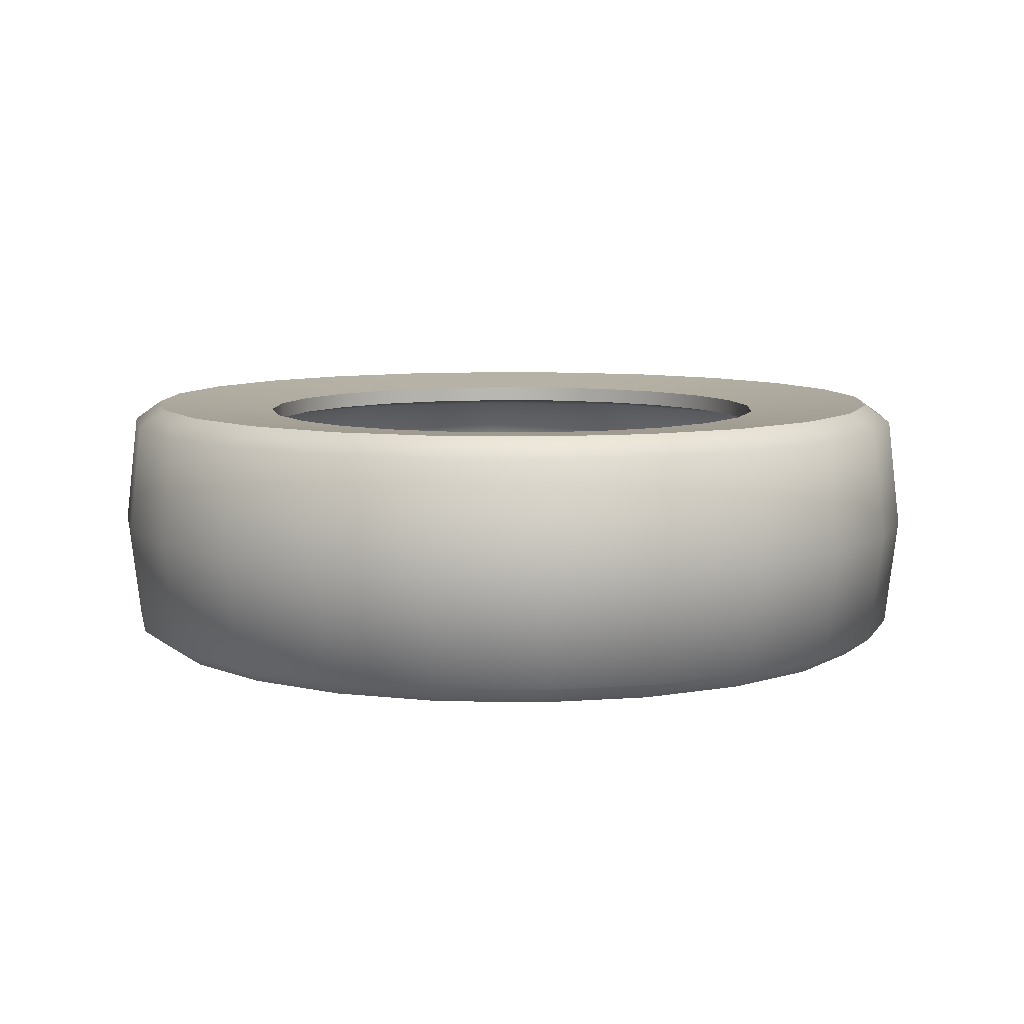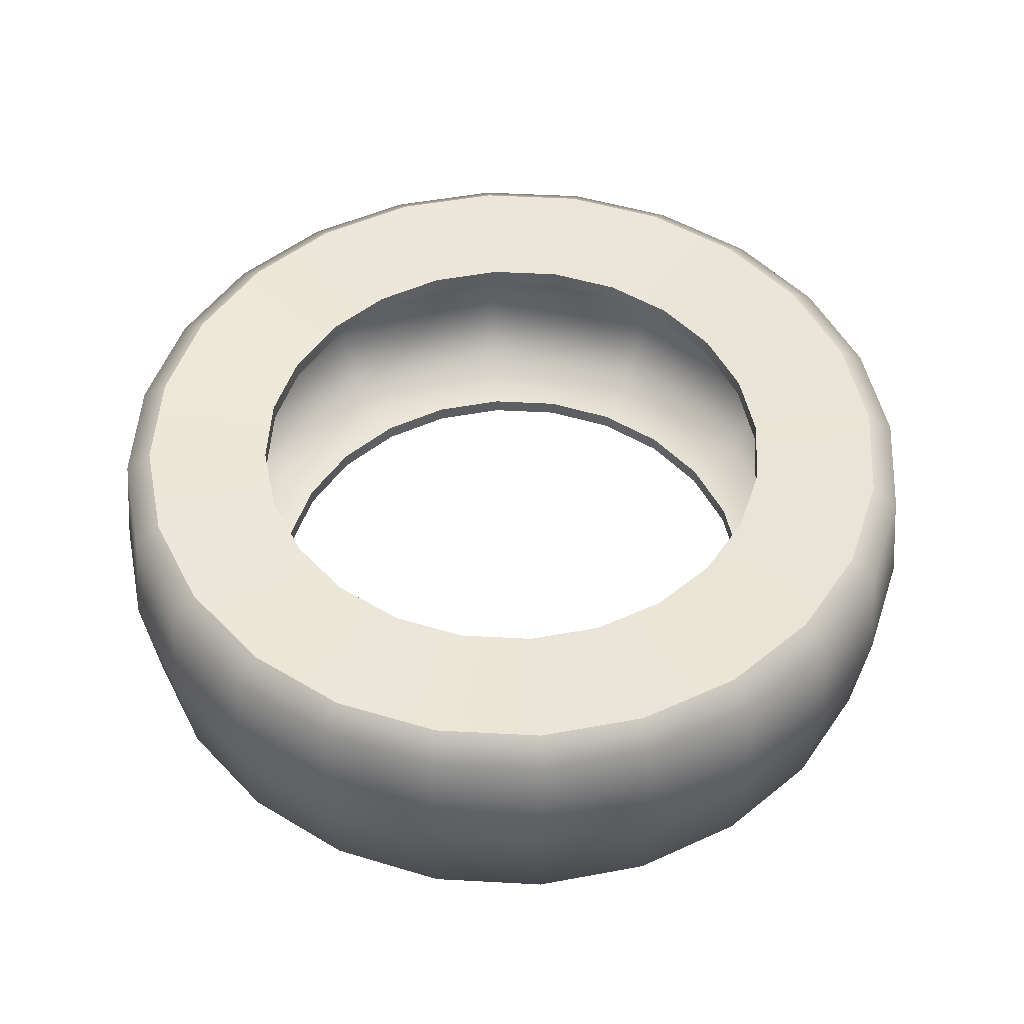
<metadata>
{"format":"obj","ext":"obj","renderer":"f3d","projection":"perspective","resolution":1024,"background":"white","views":[{"elev":8.2,"azim":-94.3,"up":"+Y"},{"elev":49.9,"azim":115.9,"up":"+Y"}]}
</metadata>
<code>
g MainCity_Prop_Wheel_02
v -0 0.2833 0.3074
v 0.1163 0.294 0.4341
v -0 0.294 0.4495
v 0.07957 0.2833 0.297
v 0.1537 0.2833 0.2663
v 0.2247 0.294 0.3892
v 0.3178 0.294 0.3178
v 0.2174 0.2833 0.2174
v 0.2663 0.2833 0.1537
v 0.3892 0.294 0.2247
v 0.4341 0.294 0.1163
v 0.297 0.2833 0.07957
v 0.4495 0.294 2.262e-07
v 0.3074 0.2833 2.243e-07
v 0.4341 0.294 -0.1163
v 0.297 0.2833 -0.07957
v 0.2663 0.2833 -0.1537
v 0.3892 0.294 -0.2247
v 0.3178 0.294 -0.3178
v 0.2174 0.2833 -0.2174
v 0.1537 0.2833 -0.2663
v 0.2247 0.294 -0.3892
v 0.1163 0.294 -0.4341
v 0.07957 0.2833 -0.297
v -0 0.294 -0.4495
v -0 0.2833 -0.3074
v -0.1163 0.294 -0.4341
v -0.07957 0.2833 -0.297
v -0.1537 0.2833 -0.2663
v -0.2247 0.294 -0.3892
v -0.3178 0.294 -0.3178
v -0.2174 0.2833 -0.2174
v -0.2663 0.2833 -0.1537
v -0.3892 0.294 -0.2247
v -0.4341 0.294 -0.1163
v -0.297 0.2833 -0.07957
v -0.4495 0.294 2.643e-07
v -0.3074 0.2833 3.388e-07
v -0.4341 0.294 0.1163
v -0.297 0.2833 0.07957
v -0.2663 0.2833 0.1537
v -0.3892 0.294 0.2247
v -0.3178 0.294 0.3178
v -0.2174 0.2833 0.2174
v -0.1537 0.2833 0.2663
v -0.2247 0.294 0.3892
v -0.1163 0.294 0.4341
v -0.07957 0.2833 0.297
v -0 0.2833 0.3074
v -0 0.294 0.4495
v -0 0.2833 0.3074
v -0 0.2648 0.3074
v 0.07957 0.2648 0.297
v 0.07957 0.2833 0.297
v 0.1537 0.2648 0.2663
v 0.1537 0.2833 0.2663
v 0.2174 0.2648 0.2174
v 0.2174 0.2833 0.2174
v 0.2663 0.2648 0.1537
v 0.2663 0.2833 0.1537
v 0.297 0.2648 0.07957
v 0.297 0.2833 0.07957
v 0.3074 0.2648 2.211e-07
v 0.3074 0.2833 2.243e-07
v 0.297 0.2648 -0.07957
v 0.297 0.2833 -0.07957
v 0.2663 0.2648 -0.1537
v 0.2663 0.2833 -0.1537
v 0.2174 0.2648 -0.2174
v 0.2174 0.2833 -0.2174
v 0.1537 0.2648 -0.2663
v 0.1537 0.2833 -0.2663
v 0.07957 0.2648 -0.297
v 0.07957 0.2833 -0.297
v -0 0.2648 -0.3074
v -0 0.2833 -0.3074
v -0.07957 0.2648 -0.297
v -0.07957 0.2833 -0.297
v -0.1537 0.2648 -0.2663
v -0.1537 0.2833 -0.2663
v -0.2174 0.2648 -0.2174
v -0.2174 0.2833 -0.2174
v -0.2663 0.2648 -0.1537
v -0.2663 0.2833 -0.1537
v -0.297 0.2648 -0.07957
v -0.297 0.2833 -0.07957
v -0.3074 0.2648 2.592e-07
v -0.3074 0.2833 3.388e-07
v -0.297 0.2648 0.07957
v -0.297 0.2833 0.07957
v -0.2663 0.2648 0.1537
v -0.2663 0.2833 0.1537
v -0.2174 0.2648 0.2174
v -0.2174 0.2833 0.2174
v -0.1537 0.2648 0.2663
v -0.1537 0.2833 0.2663
v -0.07957 0.2648 0.297
v -0.07957 0.2833 0.297
v -0 0.2648 0.3074
v -0 0.2833 0.3074
v -0 0.2648 0.3074
v -0 0.2535 0.3827
v 0.07957 0.2648 0.297
v 0.1914 0.2535 0.3314
v 0.1537 0.2648 0.2663
v 0.2174 0.2648 0.2174
v 0.2102 0.196 0.3641
v -0 0.196 0.4205
v -0 0.09793 0.4205
v 0.3314 0.2535 0.1914
v 0.2663 0.2648 0.1537
v 0.297 0.2648 0.07957
v 0.3641 0.196 0.2102
v 0.2102 0.09793 0.3641
v 0.3827 0.2535 2.191e-07
v 0.3074 0.2648 2.211e-07
v 0.297 0.2648 -0.07957
v 0.1914 0.04046 0.3314
v -0 0.04046 0.3827
v 0.07957 0.0292 0.297
v -0 0.0292 0.3074
v 0.1537 0.0292 0.2663
v 0.2174 0.0292 0.2174
v 0.3314 0.04046 0.1914
v 0.2663 0.0292 0.1537
v 0.297 0.0292 0.07957
v 0.3641 0.09793 0.2102
v 0.3827 0.04046 1.437e-07
v 0.3074 0.0292 1.417e-07
v 0.297 0.0292 -0.07957
v 0.4205 0.09793 1.156e-07
v 0.3314 0.04046 -0.1914
v 0.2663 0.0292 -0.1537
v 0.2174 0.0292 -0.2174
v 0.1914 0.04046 -0.3314
v 0.1537 0.0292 -0.2663
v 0.07957 0.0292 -0.297
v 0.4205 0.196 2.091e-07
v 0.3641 0.09793 -0.2102
v 0.3641 0.196 -0.2102
v -0 0.04046 -0.3827
v -0 0.0292 -0.3074
v -0.07957 0.0292 -0.297
v 0.3314 0.2535 -0.1914
v 0.2663 0.2648 -0.1537
v 0.2174 0.2648 -0.2174
v 0.2102 0.09793 -0.3641
v 0.2102 0.196 -0.3641
v 0.1914 0.2535 -0.3314
v 0.1537 0.2648 -0.2663
v 0.07957 0.2648 -0.297
v -0.1914 0.04046 -0.3314
v -0.1537 0.0292 -0.2663
v -0.2174 0.0292 -0.2174
v -0 0.09793 -0.4205
v -0 0.196 -0.4205
v -0 0.2535 -0.3827
v -0 0.2648 -0.3074
v -0.07957 0.2648 -0.297
v -0.3314 0.04046 -0.1914
v -0.2663 0.0292 -0.1537
v -0.297 0.0292 -0.07957
v -0.2102 0.09793 -0.3641
v -0.2102 0.196 -0.3641
v -0.1914 0.2535 -0.3314
v -0.1537 0.2648 -0.2663
v -0.2174 0.2648 -0.2174
v -0.3827 0.04046 1.437e-07
v -0.3074 0.0292 1.036e-07
v -0.297 0.0292 0.07957
v -0.3641 0.09793 -0.2102
v -0.3641 0.196 -0.2102
v -0.3314 0.2535 -0.1914
v -0.2663 0.2648 -0.1537
v -0.297 0.2648 -0.07957
v -0.3314 0.04046 0.1914
v -0.2663 0.0292 0.1537
v -0.2174 0.0292 0.2174
v -0.1914 0.04046 0.3314
v -0.1537 0.0292 0.2663
v -0.07957 0.0292 0.297
v -0.4205 0.09793 1.919e-07
v -0.4205 0.196 2.472e-07
v -0.3827 0.2535 2.954e-07
v -0.3074 0.2648 2.592e-07
v -0.297 0.2648 0.07957
v -0 0.04046 0.3827
v -0 0.0292 0.3074
v -0 0.09793 0.4205
v -0.3641 0.09793 0.2102
v -0.3641 0.196 0.2102
v -0.3314 0.2535 0.1914
v -0.2663 0.2648 0.1537
v -0.2174 0.2648 0.2174
v -0.2102 0.09793 0.3641
v -0.2102 0.196 0.3641
v -0 0.196 0.4205
v -0.1914 0.2535 0.3314
v -0.1537 0.2648 0.2663
v -0 0.2535 0.3827
v -0.07957 0.2648 0.297
v -0 0.2648 0.3074
v 0.07957 0.01062 0.297
v -0 0.01062 0.3074
v -0 -2.592e-07 0.4495
v 0.1163 -1.046e-07 0.4341
v 0.2247 -4.15e-08 0.3892
v 0.1537 0.01062 0.2663
v 0.2174 0.01062 0.2174
v 0.3178 -3.214e-08 0.3178
v 0.3892 -3.9e-08 0.2247
v 0.2663 0.01062 0.1537
v 0.297 0.01062 0.07957
v 0.4341 -7.247e-08 0.1163
v 0.4495 -1.812e-07 9.848e-08
v 0.3074 0.01062 1.766e-07
v 0.4341 -1.336e-08 -0.1163
v 0.297 0.01062 -0.07957
v 0.3892 6.761e-08 -0.2247
v 0.2663 0.01062 -0.1537
v 0.2174 0.01062 -0.2174
v 0.3178 7.029e-08 -0.3178
v 0.2247 5.103e-08 -0.3892
v 0.1537 0.01062 -0.2663
v 0.07957 0.01062 -0.297
v 0.1163 9.237e-09 -0.4341
v -0 -7.458e-08 -0.4495
v -0 0.01062 -0.3074
v -0.1163 4.738e-08 -0.4341
v -0.07957 0.01062 -0.297
v -0.2247 8.918e-08 -0.3892
v -0.1537 0.01062 -0.2663
v -0.2174 0.01062 -0.2174
v -0.3178 7.029e-08 -0.3178
v -0.3892 3.9e-08 -0.2247
v -0.2663 0.01062 -0.1537
v -0.297 0.01062 -0.07957
v -0.4341 -3.243e-08 -0.1163
v -0.4495 -1.526e-07 9.848e-08
v -0.3074 0.01062 2.405e-08
v -0.297 0.01062 0.07957
v -0.4341 -4.386e-08 0.1163
v -0.3892 -1.039e-08 0.2247
v -0.2663 0.01062 0.1537
v -0.2174 0.01062 0.2174
v -0.3178 -2.26e-08 0.3178
v -0.2247 -5.103e-08 0.3892
v -0.1537 0.01062 0.2663
v -0.07957 0.01062 0.297
v -0.1163 -1.237e-07 0.4341
v -0 -2.592e-07 0.4495
v -0 0.01062 0.3074
v -0 0.01062 0.3074
v 0.07957 0.0292 0.297
v -0 0.0292 0.3074
v 0.07957 0.01062 0.297
v 0.1537 0.01062 0.2663
v 0.1537 0.0292 0.2663
v 0.2174 0.0292 0.2174
v 0.2174 0.01062 0.2174
v 0.2663 0.01062 0.1537
v 0.2663 0.0292 0.1537
v 0.297 0.0292 0.07957
v 0.297 0.01062 0.07957
v 0.3074 0.0292 1.417e-07
v 0.3074 0.01062 1.766e-07
v 0.297 0.0292 -0.07957
v 0.297 0.01062 -0.07957
v 0.2663 0.01062 -0.1537
v 0.2663 0.0292 -0.1537
v 0.2174 0.0292 -0.2174
v 0.2174 0.01062 -0.2174
v 0.1537 0.01062 -0.2663
v 0.1537 0.0292 -0.2663
v 0.07957 0.0292 -0.297
v 0.07957 0.01062 -0.297
v -0 0.0292 -0.3074
v -0 0.01062 -0.3074
v -0.07957 0.0292 -0.297
v -0.07957 0.01062 -0.297
v -0.1537 0.01062 -0.2663
v -0.1537 0.0292 -0.2663
v -0.2174 0.0292 -0.2174
v -0.2174 0.01062 -0.2174
v -0.2663 0.01062 -0.1537
v -0.2663 0.0292 -0.1537
v -0.297 0.0292 -0.07957
v -0.297 0.01062 -0.07957
v -0.3074 0.0292 1.036e-07
v -0.3074 0.01062 2.405e-08
v -0.297 0.0292 0.07957
v -0.297 0.01062 0.07957
v -0.2663 0.01062 0.1537
v -0.2663 0.0292 0.1537
v -0.2174 0.0292 0.2174
v -0.2174 0.01062 0.2174
v -0.1537 0.01062 0.2663
v -0.1537 0.0292 0.2663
v -0.07957 0.0292 0.297
v -0.07957 0.01062 0.297
v -0 0.0292 0.3074
v -0 0.01062 0.3074
v -0.1163 0.294 0.4341
v -0 0.294 0.4495
v -0 0.2726 0.4794
v -0.1241 0.2726 0.463
v -0.2397 0.2726 0.4151
v -0.2247 0.294 0.3892
v -0.3178 0.294 0.3178
v -0.1278 0.147 0.477
v -0 0.147 0.4939
v -0.2469 0.147 0.4277
v -0.339 0.2726 0.339
v -0.1241 0.02132 0.463
v -0 0.02132 0.4794
v -0.4151 0.2726 0.2397
v -0.3892 0.294 0.2247
v -0.4341 0.294 0.1163
v -0.2397 0.02132 0.4151
v -0.1163 -1.237e-07 0.4341
v -0 -2.592e-07 0.4495
v -0.2247 -5.103e-08 0.3892
v -0.3178 -2.26e-08 0.3178
v -0.3492 0.147 0.3492
v -0.339 0.02132 0.339
v -0.4151 0.02132 0.2397
v -0.3892 -1.039e-08 0.2247
v -0.4341 -4.386e-08 0.1163
v -0.4277 0.147 0.2469
v -0.463 0.02132 0.1241
v -0.4495 -1.526e-07 9.848e-08
v -0.463 0.2726 0.1241
v -0.4495 0.294 2.643e-07
v -0.4794 0.02132 1.022e-07
v -0.4341 -3.243e-08 -0.1163
v -0.477 0.147 0.1278
v -0.4794 0.2726 2.987e-07
v -0.4341 0.294 -0.1163
v -0.4939 0.147 1.623e-07
v -0.463 0.02132 -0.1241
v -0.477 0.147 -0.1278
v -0.4151 0.02132 -0.2397
v -0.3892 3.9e-08 -0.2247
v -0.3178 7.029e-08 -0.3178
v -0.463 0.2726 -0.1241
v -0.4277 0.147 -0.2469
v -0.4151 0.2726 -0.2397
v -0.3892 0.294 -0.2247
v -0.3178 0.294 -0.3178
v -0.339 0.02132 -0.339
v -0.339 0.2726 -0.339
v -0.2397 0.02132 -0.4151
v -0.2247 8.918e-08 -0.3892
v -0.1163 4.738e-08 -0.4341
v -0.3492 0.147 -0.3492
v -0.2397 0.2726 -0.4151
v -0.2247 0.294 -0.3892
v -0.1163 0.294 -0.4341
v -0.1241 0.02132 -0.463
v -0 -7.458e-08 -0.4495
v -0.2469 0.147 -0.4277
v -0.1241 0.2726 -0.463
v -0 0.294 -0.4495
v -0 0.02132 -0.4794
v 0.1163 9.237e-09 -0.4341
v -0.1278 0.147 -0.477
v -0 0.2726 -0.4794
v 0.1163 0.294 -0.4341
v -0 0.147 -0.4939
v 0.1241 0.02132 -0.463
v 0.1278 0.147 -0.477
v 0.2397 0.02132 -0.4151
v 0.2247 5.103e-08 -0.3892
v 0.3178 7.029e-08 -0.3178
v 0.1241 0.2726 -0.463
v 0.2469 0.147 -0.4277
v 0.2397 0.2726 -0.4151
v 0.2247 0.294 -0.3892
v 0.3178 0.294 -0.3178
v 0.339 0.02132 -0.339
v 0.339 0.2726 -0.339
v 0.4151 0.02132 -0.2397
v 0.3892 6.761e-08 -0.2247
v 0.4341 -1.336e-08 -0.1163
v 0.3492 0.147 -0.3492
v 0.4151 0.2726 -0.2397
v 0.3892 0.294 -0.2247
v 0.4341 0.294 -0.1163
v 0.463 0.02132 -0.1241
v 0.4495 -1.812e-07 9.848e-08
v 0.4277 0.147 -0.2469
v 0.463 0.2726 -0.1241
v 0.4495 0.294 2.262e-07
v 0.4794 0.02132 1.022e-07
v 0.4341 -7.247e-08 0.1163
v 0.477 0.147 -0.1278
v 0.4794 0.2726 2.224e-07
v 0.4341 0.294 0.1163
v 0.4939 0.147 1.623e-07
v 0.463 0.02132 0.1241
v 0.477 0.147 0.1278
v 0.4151 0.02132 0.2397
v 0.3892 -3.9e-08 0.2247
v 0.3178 -3.214e-08 0.3178
v 0.463 0.2726 0.1241
v 0.4277 0.147 0.2469
v 0.4151 0.2726 0.2397
v 0.3892 0.294 0.2247
v 0.3178 0.294 0.3178
v 0.339 0.02132 0.339
v 0.339 0.2726 0.339
v 0.2397 0.02132 0.4151
v 0.2247 -4.15e-08 0.3892
v 0.1163 -1.046e-07 0.4341
v 0.3492 0.147 0.3492
v 0.2397 0.2726 0.4151
v 0.2247 0.294 0.3892
v 0.1163 0.294 0.4341
v 0.1241 0.02132 0.463
v -0 -2.592e-07 0.4495
v -0 0.02132 0.4794
v 0.2469 0.147 0.4277
v 0.1241 0.2726 0.463
v -0 0.294 0.4495
v -0 0.2726 0.4794
v -0 0.147 0.4939
v 0.1278 0.147 0.477
g MainCity_Prop_Wheel_02_0
f 3 2 1
f 2 4 1
f 4 2 5
f 2 6 5
f 6 7 5
f 7 8 5
f 8 7 9
f 7 10 9
f 10 11 9
f 11 12 9
f 11 13 12
f 13 14 12
f 13 15 14
f 15 16 14
f 16 15 17
f 15 18 17
f 18 19 17
f 19 20 17
f 20 19 21
f 19 22 21
f 22 23 21
f 23 24 21
f 23 25 24
f 25 26 24
f 25 27 26
f 27 28 26
f 28 27 29
f 27 30 29
f 30 31 29
f 31 32 29
f 32 31 33
f 31 34 33
f 34 35 33
f 35 36 33
f 35 37 36
f 37 38 36
f 37 39 38
f 39 40 38
f 40 39 41
f 39 42 41
f 42 43 41
f 43 44 41
f 44 43 45
f 43 46 45
f 46 47 45
f 47 48 45
f 48 47 49
f 47 50 49
f 53 52 51
f 54 53 51
f 55 53 54
f 56 55 54
f 57 55 56
f 58 57 56
f 59 57 58
f 60 59 58
f 61 59 60
f 62 61 60
f 63 61 62
f 64 63 62
f 65 63 64
f 66 65 64
f 67 65 66
f 68 67 66
f 69 67 68
f 70 69 68
f 71 69 70
f 72 71 70
f 73 71 72
f 74 73 72
f 75 73 74
f 76 75 74
f 77 75 76
f 78 77 76
f 79 77 78
f 80 79 78
f 81 79 80
f 82 81 80
f 83 81 82
f 84 83 82
f 85 83 84
f 86 85 84
f 87 85 86
f 88 87 86
f 89 87 88
f 90 89 88
f 91 89 90
f 92 91 90
f 93 91 92
f 94 93 92
f 95 93 94
f 96 95 94
f 97 95 96
f 98 97 96
f 99 97 98
f 100 99 98
f 103 102 101
f 104 102 103
f 105 104 103
f 106 104 105
f 104 107 102
f 107 108 102
f 109 108 107
f 110 104 106
f 111 110 106
f 112 110 111
f 113 107 104
f 110 113 104
f 114 109 107
f 114 107 113
f 115 110 112
f 116 115 112
f 117 115 116
f 114 118 109
f 118 119 109
f 118 120 119
f 119 120 121
f 118 122 120
f 123 122 118
f 124 123 118
f 124 118 114
f 124 125 123
f 126 125 124
f 127 124 114
f 127 114 113
f 128 126 124
f 128 124 127
f 128 129 126
f 128 130 129
f 131 127 113
f 131 128 127
f 132 130 128
f 132 128 131
f 132 133 130
f 134 133 132
f 135 134 132
f 135 136 134
f 137 136 135
f 138 131 113
f 138 113 110
f 115 138 110
f 139 132 131
f 135 132 139
f 131 138 140
f 140 138 115
f 139 131 140
f 141 137 135
f 141 142 137
f 141 143 142
f 144 140 115
f 144 115 117
f 145 144 117
f 146 144 145
f 147 135 139
f 141 135 147
f 139 140 148
f 148 140 144
f 147 139 148
f 149 144 146
f 149 148 144
f 150 149 146
f 151 149 150
f 152 143 141
f 152 153 143
f 154 153 152
f 155 141 147
f 155 147 148
f 152 141 155
f 156 148 149
f 156 155 148
f 157 149 151
f 157 156 149
f 158 157 151
f 159 157 158
f 160 154 152
f 160 161 154
f 162 161 160
f 163 152 155
f 160 152 163
f 155 156 164
f 164 156 157
f 163 155 164
f 165 157 159
f 165 164 157
f 166 165 159
f 167 165 166
f 168 162 160
f 168 169 162
f 168 170 169
f 171 160 163
f 168 160 171
f 163 164 172
f 172 164 165
f 171 163 172
f 173 165 167
f 173 172 165
f 174 173 167
f 175 173 174
f 176 170 168
f 176 177 170
f 178 177 176
f 179 178 176
f 179 180 178
f 181 180 179
f 182 168 171
f 182 171 172
f 176 168 182
f 183 172 173
f 183 182 172
f 184 173 175
f 184 183 173
f 185 184 175
f 186 184 185
f 187 181 179
f 187 188 181
f 187 179 189
f 190 176 182
f 179 176 190
f 182 183 191
f 191 183 184
f 190 182 191
f 192 184 186
f 192 191 184
f 193 192 186
f 194 192 193
f 179 195 189
f 195 179 190
f 190 191 196
f 195 190 196
f 189 195 196
f 196 191 192
f 197 189 196
f 198 192 194
f 198 196 192
f 197 196 198
f 199 198 194
f 200 197 198
f 201 198 199
f 200 198 201
f 202 200 201
f 205 204 203
f 206 205 203
f 206 203 207
f 203 208 207
f 207 208 209
f 210 207 209
f 210 209 211
f 209 212 211
f 211 212 213
f 214 211 213
f 214 213 215
f 213 216 215
f 215 216 217
f 216 218 217
f 217 218 219
f 218 220 219
f 219 220 221
f 222 219 221
f 222 221 223
f 221 224 223
f 223 224 225
f 226 223 225
f 226 225 227
f 225 228 227
f 227 228 229
f 228 230 229
f 229 230 231
f 230 232 231
f 231 232 233
f 234 231 233
f 234 233 235
f 233 236 235
f 235 236 237
f 238 235 237
f 238 237 239
f 237 240 239
f 239 240 241
f 242 239 241
f 242 241 243
f 241 244 243
f 243 244 245
f 246 243 245
f 246 245 247
f 245 248 247
f 247 248 249
f 250 247 249
f 250 249 251
f 249 252 251
f 255 254 253
f 254 256 253
f 257 256 254
f 258 257 254
f 257 258 259
f 260 257 259
f 261 260 259
f 262 261 259
f 261 262 263
f 264 261 263
f 263 265 264
f 265 266 264
f 265 267 266
f 267 268 266
f 269 268 267
f 270 269 267
f 269 270 271
f 272 269 271
f 273 272 271
f 274 273 271
f 273 274 275
f 276 273 275
f 275 277 276
f 277 278 276
f 277 279 278
f 279 280 278
f 281 280 279
f 282 281 279
f 281 282 283
f 284 281 283
f 285 284 283
f 286 285 283
f 285 286 287
f 288 285 287
f 287 289 288
f 289 290 288
f 289 291 290
f 291 292 290
f 293 292 291
f 294 293 291
f 293 294 295
f 296 293 295
f 297 296 295
f 298 297 295
f 297 298 299
f 300 297 299
f 299 301 300
f 301 302 300
f 305 304 303
f 306 305 303
f 306 303 307
f 303 308 307
f 307 308 309
f 306 310 305
f 310 311 305
f 307 312 306
f 312 310 306
f 313 307 309
f 312 307 313
f 311 310 314
f 315 311 314
f 313 309 316
f 309 317 316
f 316 317 318
f 314 310 319
f 310 312 319
f 315 314 320
f 314 319 320
f 321 315 320
f 319 322 320
f 322 319 323
f 324 312 313
f 324 313 316
f 319 312 325
f 319 325 323
f 312 324 325
f 325 326 323
f 326 325 324
f 326 327 323
f 327 326 328
f 329 324 316
f 329 326 324
f 326 330 328
f 326 329 330
f 328 330 331
f 329 316 332
f 332 316 318
f 332 318 333
f 330 334 331
f 331 334 335
f 329 336 330
f 336 329 332
f 330 336 334
f 337 332 333
f 337 333 338
f 339 336 332
f 336 339 334
f 337 339 332
f 334 340 335
f 334 339 340
f 341 339 337
f 339 341 340
f 340 342 335
f 340 341 342
f 342 343 335
f 343 342 344
f 345 337 338
f 345 341 337
f 341 346 342
f 346 341 345
f 345 338 347
f 347 346 345
f 338 348 347
f 347 348 349
f 342 350 344
f 342 346 350
f 351 347 349
f 346 347 351
f 350 352 344
f 352 353 344
f 353 352 354
f 346 355 350
f 355 346 351
f 352 350 355
f 351 349 356
f 355 351 356
f 349 357 356
f 356 357 358
f 352 359 354
f 354 359 360
f 361 352 355
f 361 355 356
f 352 361 359
f 362 356 358
f 361 356 362
f 362 358 363
f 359 364 360
f 360 364 365
f 361 366 359
f 366 361 362
f 359 366 364
f 367 362 363
f 367 363 368
f 369 366 362
f 366 369 364
f 367 369 362
f 364 370 365
f 364 369 370
f 371 369 367
f 369 371 370
f 370 372 365
f 370 371 372
f 372 373 365
f 373 372 374
f 375 367 368
f 375 371 367
f 371 376 372
f 376 371 375
f 375 368 377
f 377 376 375
f 368 378 377
f 377 378 379
f 372 380 374
f 372 376 380
f 381 377 379
f 376 377 381
f 380 382 374
f 382 383 374
f 383 382 384
f 376 385 380
f 385 376 381
f 382 380 385
f 381 379 386
f 385 381 386
f 379 387 386
f 386 387 388
f 382 389 384
f 384 389 390
f 391 382 385
f 391 385 386
f 382 391 389
f 392 386 388
f 391 386 392
f 392 388 393
f 389 394 390
f 390 394 395
f 391 396 389
f 396 391 392
f 389 396 394
f 397 392 393
f 397 393 398
f 399 396 392
f 396 399 394
f 397 399 392
f 394 400 395
f 394 399 400
f 401 399 397
f 399 401 400
f 400 402 395
f 400 401 402
f 402 403 395
f 403 402 404
f 405 397 398
f 405 401 397
f 401 406 402
f 406 401 405
f 405 398 407
f 407 406 405
f 398 408 407
f 407 408 409
f 402 410 404
f 402 406 410
f 411 407 409
f 406 407 411
f 410 412 404
f 412 413 404
f 413 412 414
f 406 415 410
f 415 406 411
f 412 410 415
f 411 409 416
f 415 411 416
f 409 417 416
f 416 417 418
f 412 419 414
f 414 419 420
f 419 421 420
f 422 412 415
f 422 415 416
f 412 422 419
f 423 416 418
f 422 416 423
f 423 418 424
f 425 423 424
f 425 426 423
f 427 426 421
f 419 427 421
f 422 427 419
f 426 427 423
f 427 422 423

</code>
